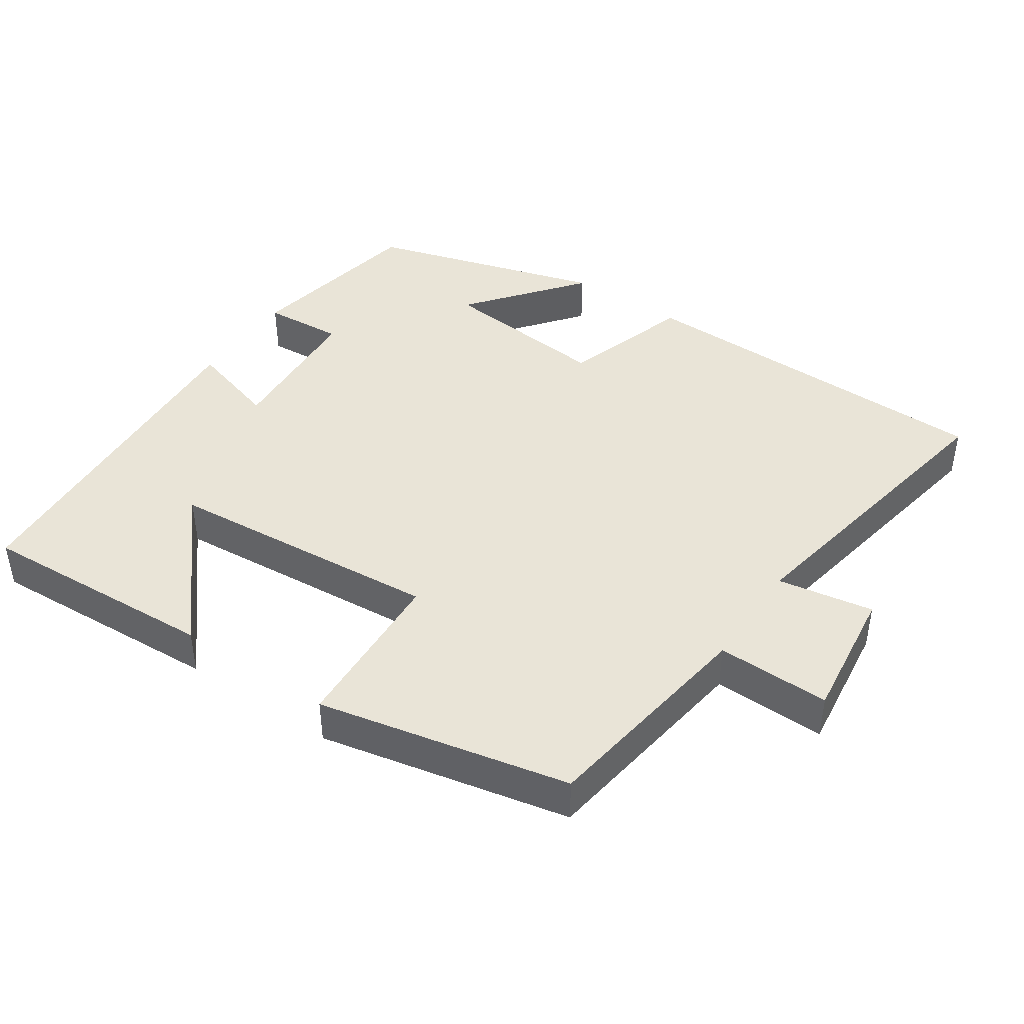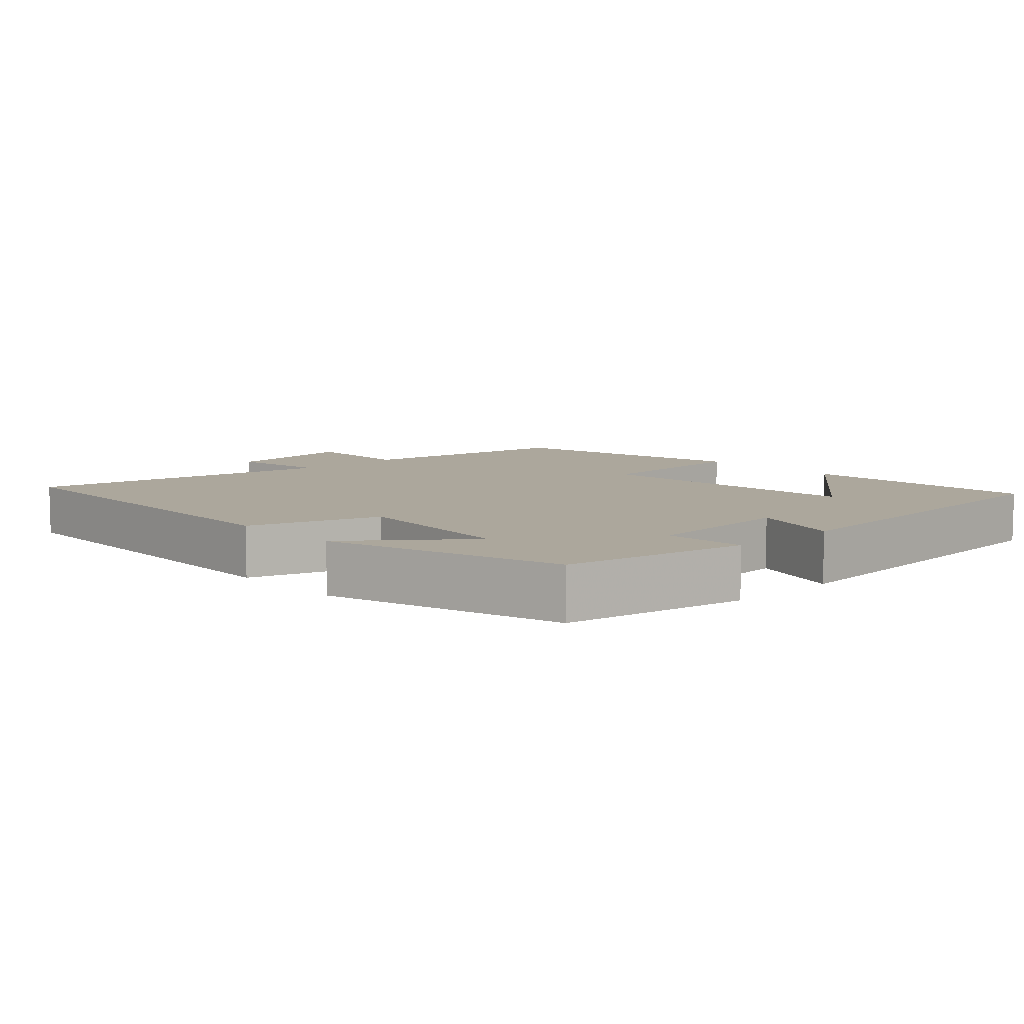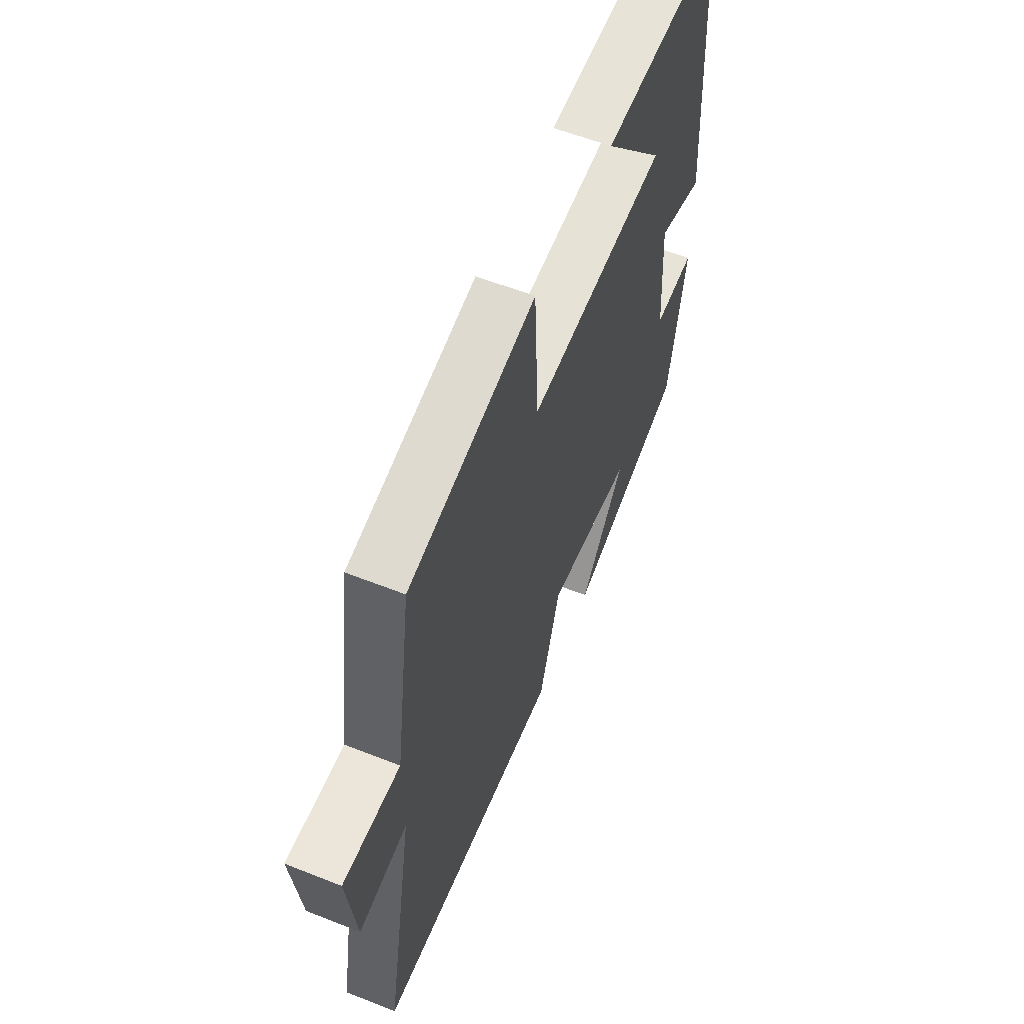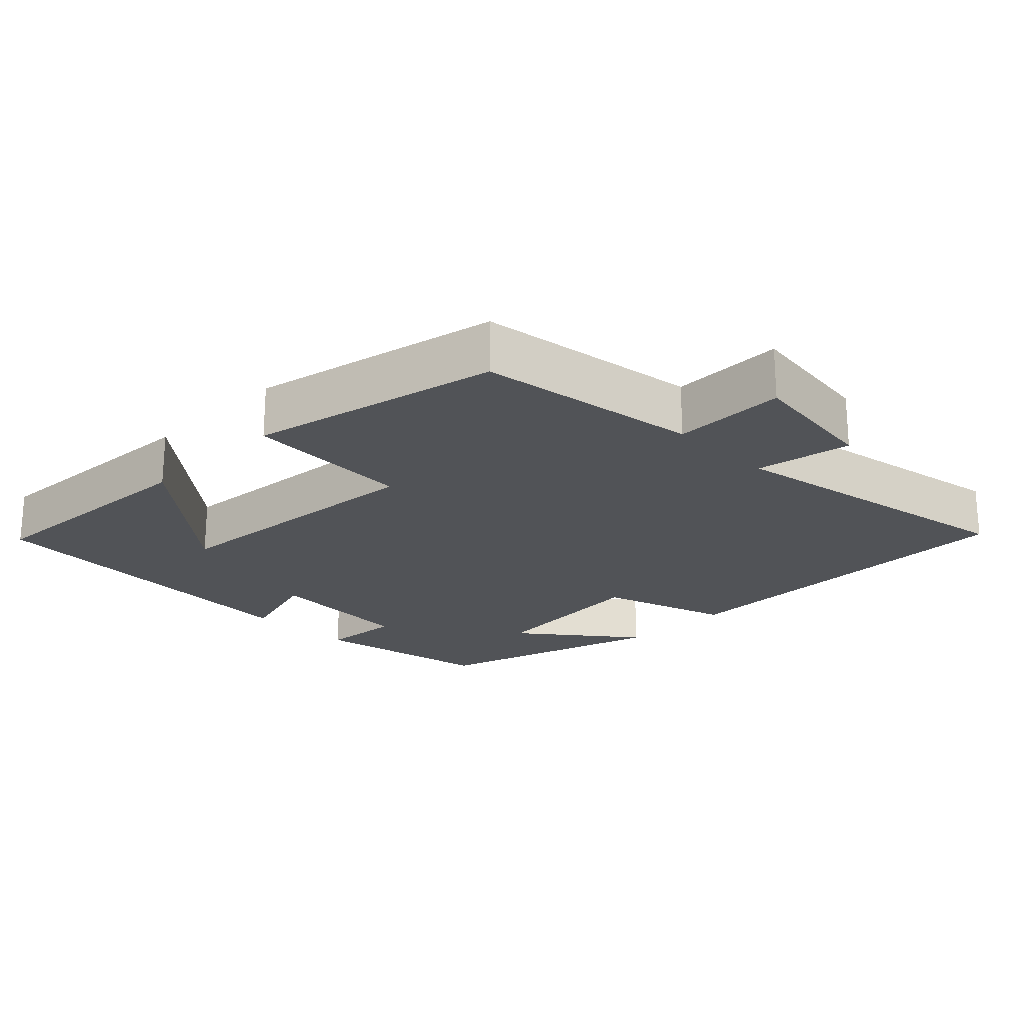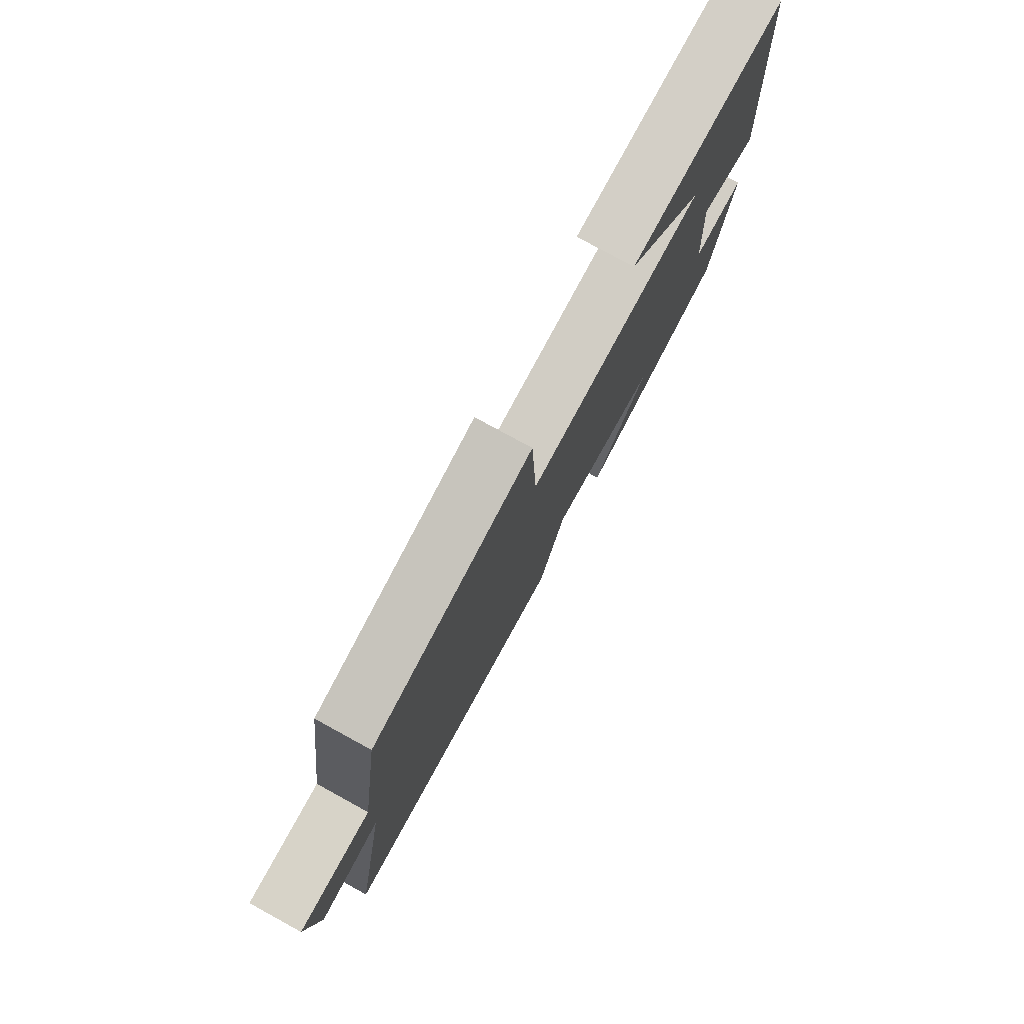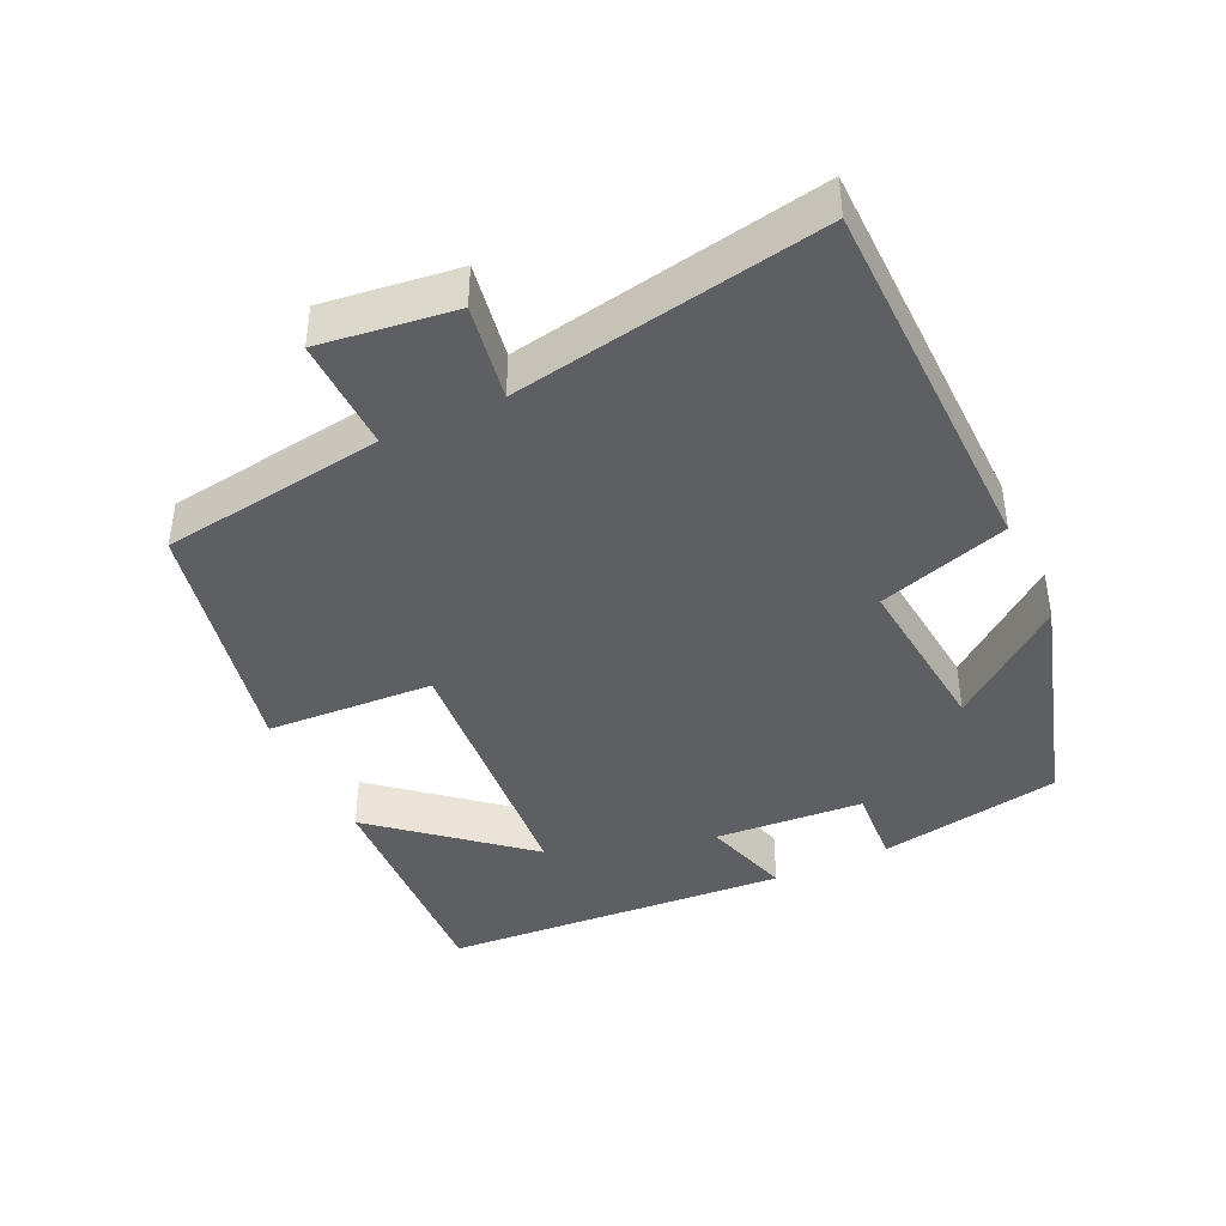
<metadata>
{"format":"obj","ext":"obj","renderer":"f3d","projection":"perspective","resolution":1024,"background":"white","views":[{"elev":43.0,"azim":34.1,"up":"+Y"},{"elev":8.3,"azim":-133.1,"up":"+Y"},{"elev":58.1,"azim":112.3,"up":"+Z"},{"elev":-21.8,"azim":44.8,"up":"+Y"},{"elev":78.2,"azim":118.7,"up":"+Z"},{"elev":-41.4,"azim":115.1,"up":"+Y"}]}
</metadata>
<code>
v 0.454 0.07 0.425
v 0.5 0.07 0.109
v 0.66 0.07 0.112
v 0.636 0.07 -0.078
v 0.5 0.07 -0.055
v 0.579 0.07 -0.49
v 0.054 0.07 -0.5
v -0.005 0.07 -0.316
v -0.247 0.07 -0.34
v -0.12 0.07 -0.5
v -0.452 0.07 -0.402
v -0.5 0.07 -0.142
v -0.386 0.07 -0.15
v -0.372 0.07 0.062
v -0.5 0.07 0.024
v -0.468 0.07 0.518
v -0.129 0.07 0.5
v -0.303 0.07 0.295
v 0.087 0.07 0.263
v 0.099 0.07 0.5
v 0.454 0 0.425
v 0.5 0 0.109
v 0.66 0 0.112
v 0.636 0 -0.078
v 0.5 0 -0.055
v 0.579 0 -0.49
v 0.054 0 -0.5
v -0.005 0 -0.316
v -0.247 0 -0.34
v -0.12 0 -0.5
v -0.452 0 -0.402
v -0.5 0 -0.142
v -0.386 0 -0.15
v -0.372 0 0.062
v -0.5 0 0.024
v -0.468 0 0.518
v -0.129 0 0.5
v -0.303 0 0.295
v 0.087 0 0.263
v 0.099 0 0.5
f 19 20 1 2
f 18 19 2
f 16 17 18
f 14 15 16 18
f 13 14 18 2
f 11 12 13
f 9 10 11
f 9 11 13 2
f 5 6 7 8
f 5 8 9 2
f 2 3 4 5
f 22 21 40 39
f 22 39 38
f 38 37 36
f 38 36 35 34
f 22 38 34 33
f 33 32 31
f 31 30 29
f 22 33 31 29
f 28 27 26 25
f 22 29 28 25
f 25 24 23 22
f 1 21 22 2
f 2 22 23 3
f 3 23 24 4
f 4 24 25 5
f 5 25 26 6
f 6 26 27 7
f 7 27 28 8
f 8 28 29 9
f 9 29 30 10
f 10 30 31 11
f 11 31 32 12
f 12 32 33 13
f 13 33 34 14
f 14 34 35 15
f 15 35 36 16
f 16 36 37 17
f 17 37 38 18
f 18 38 39 19
f 19 39 40 20
f 20 40 21 1

</code>
